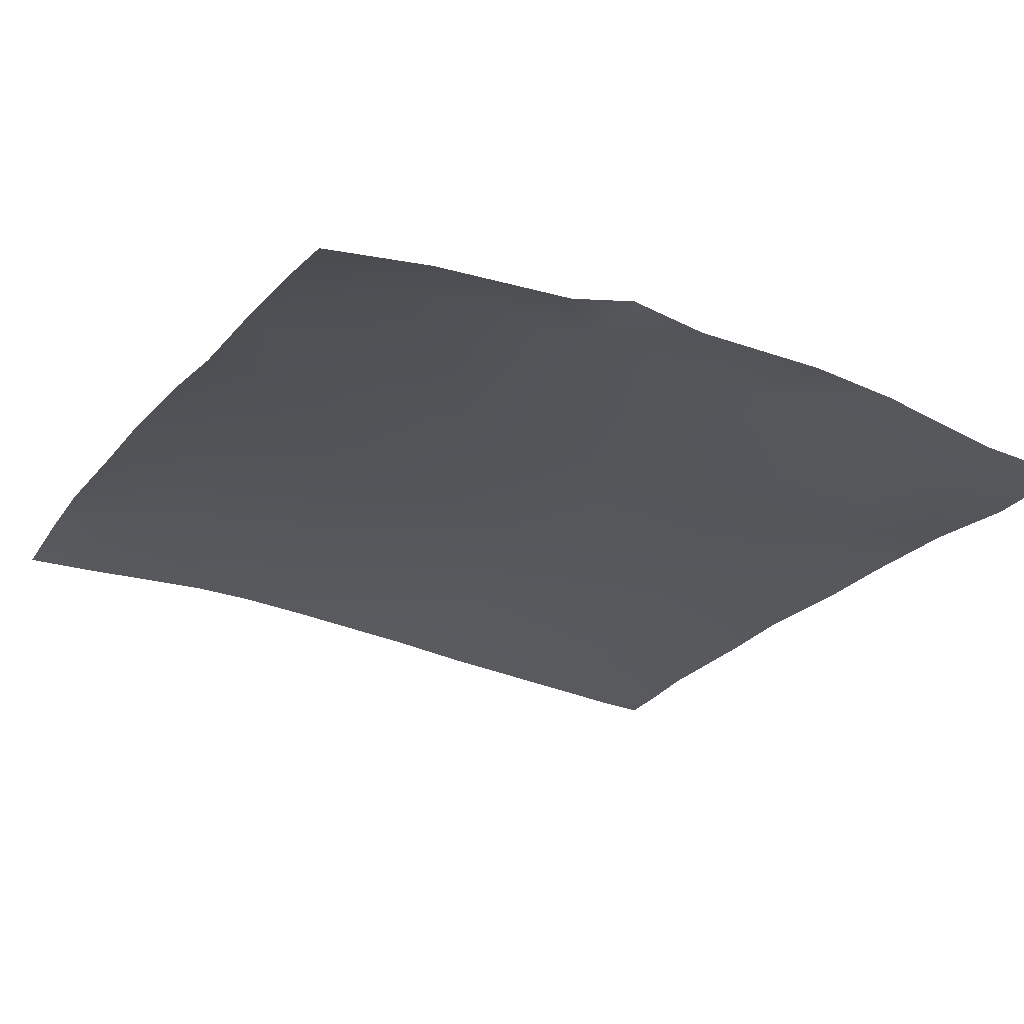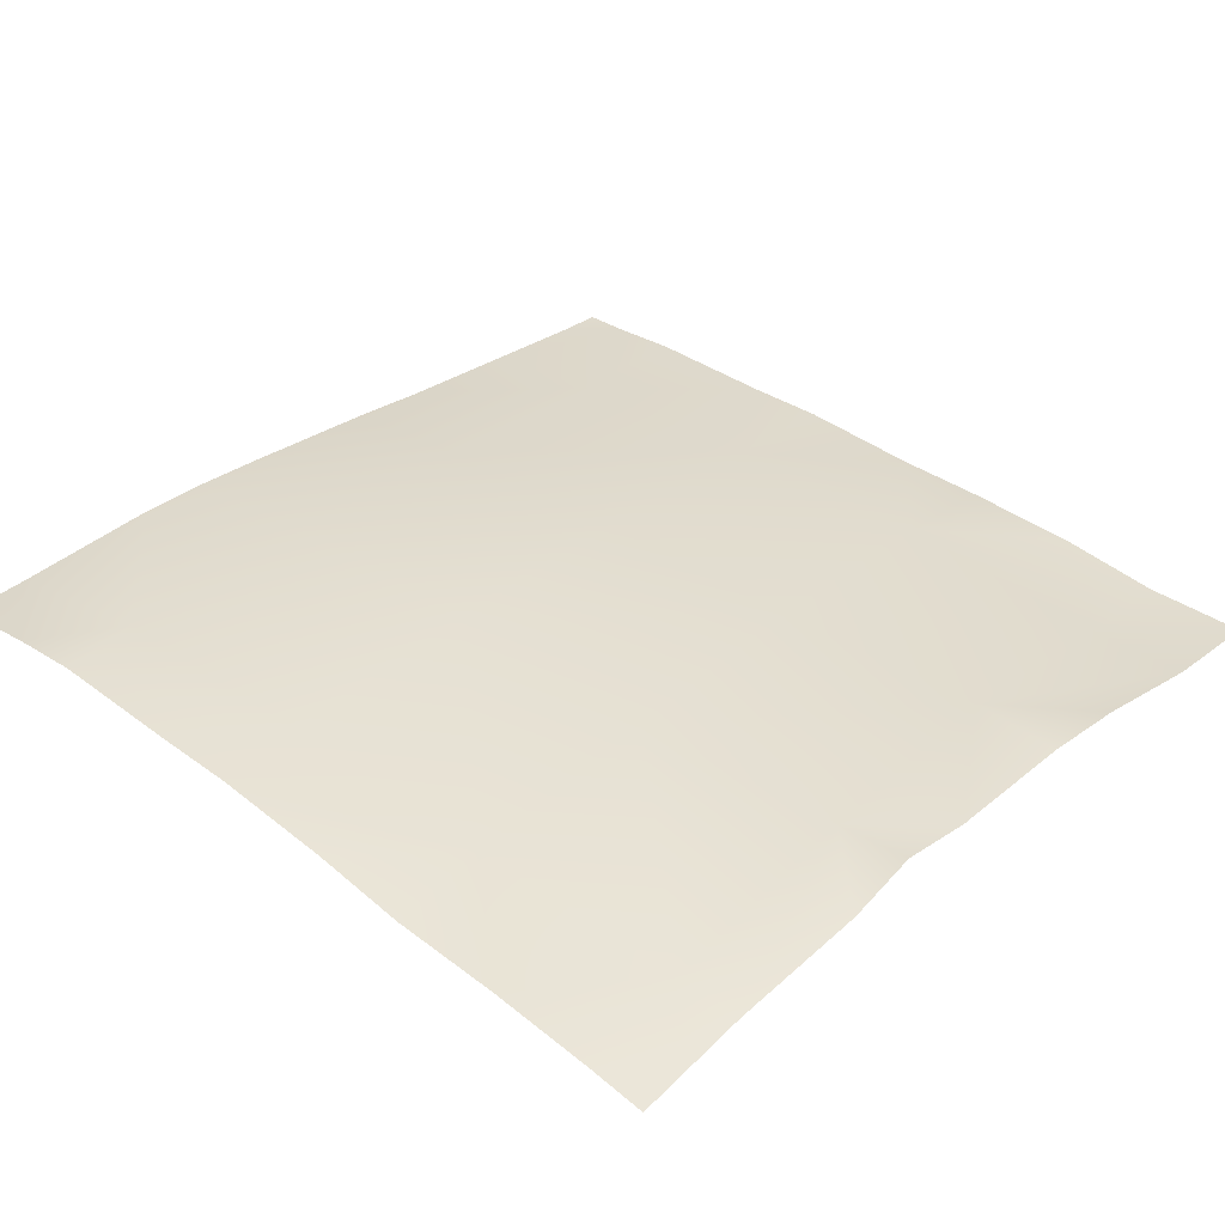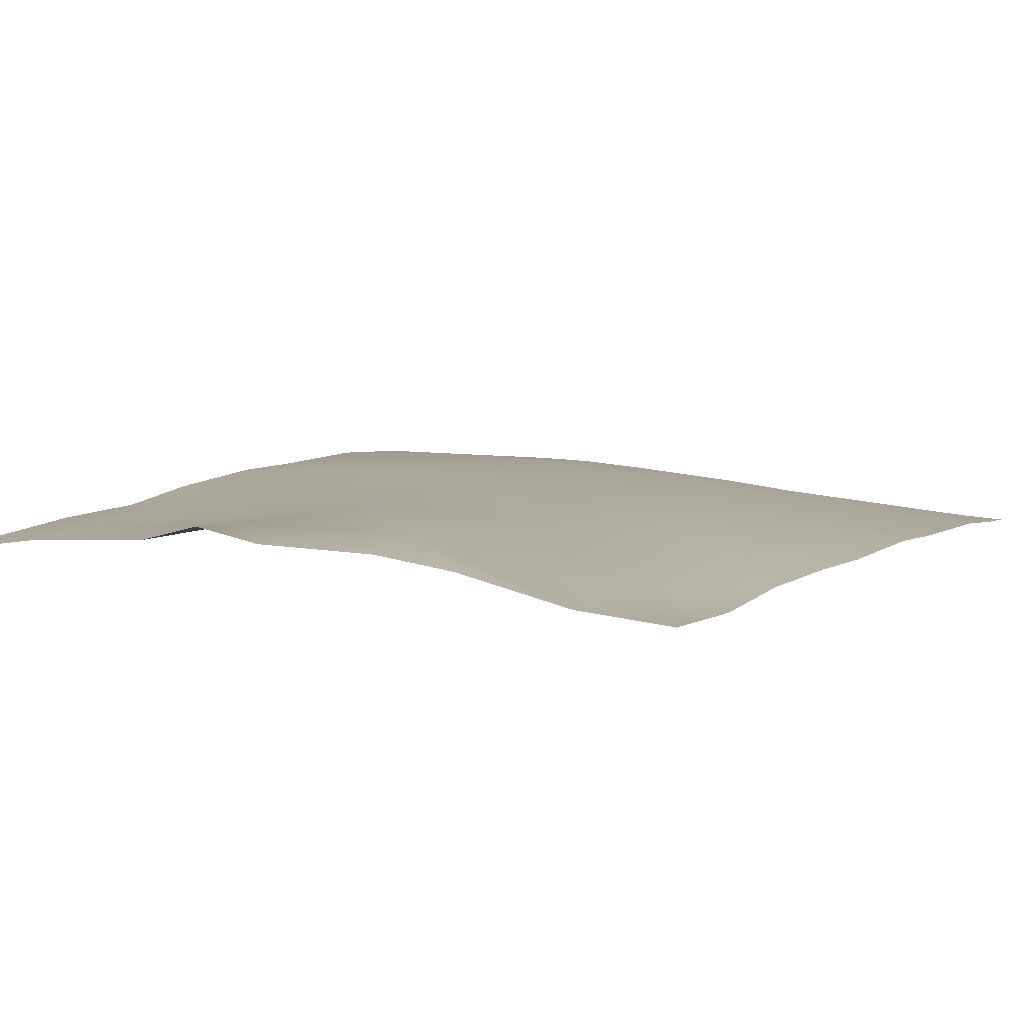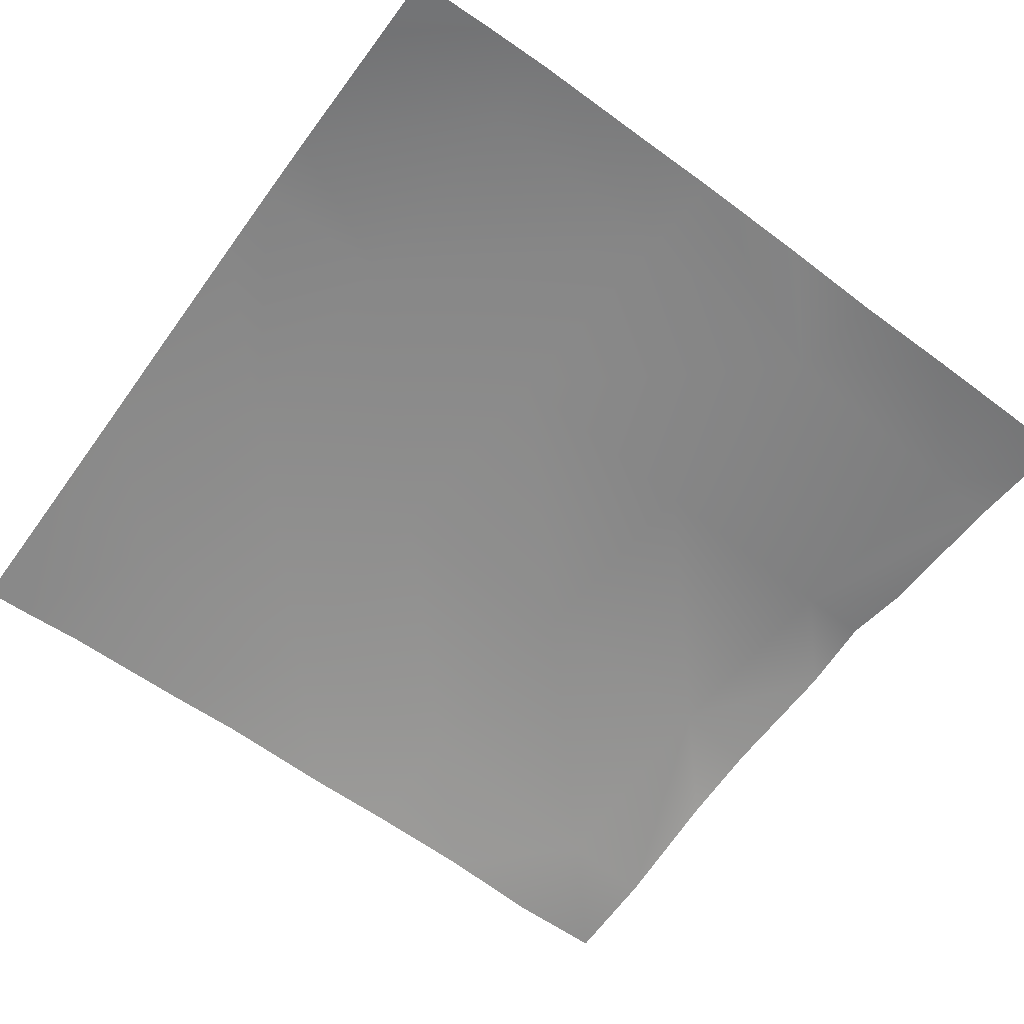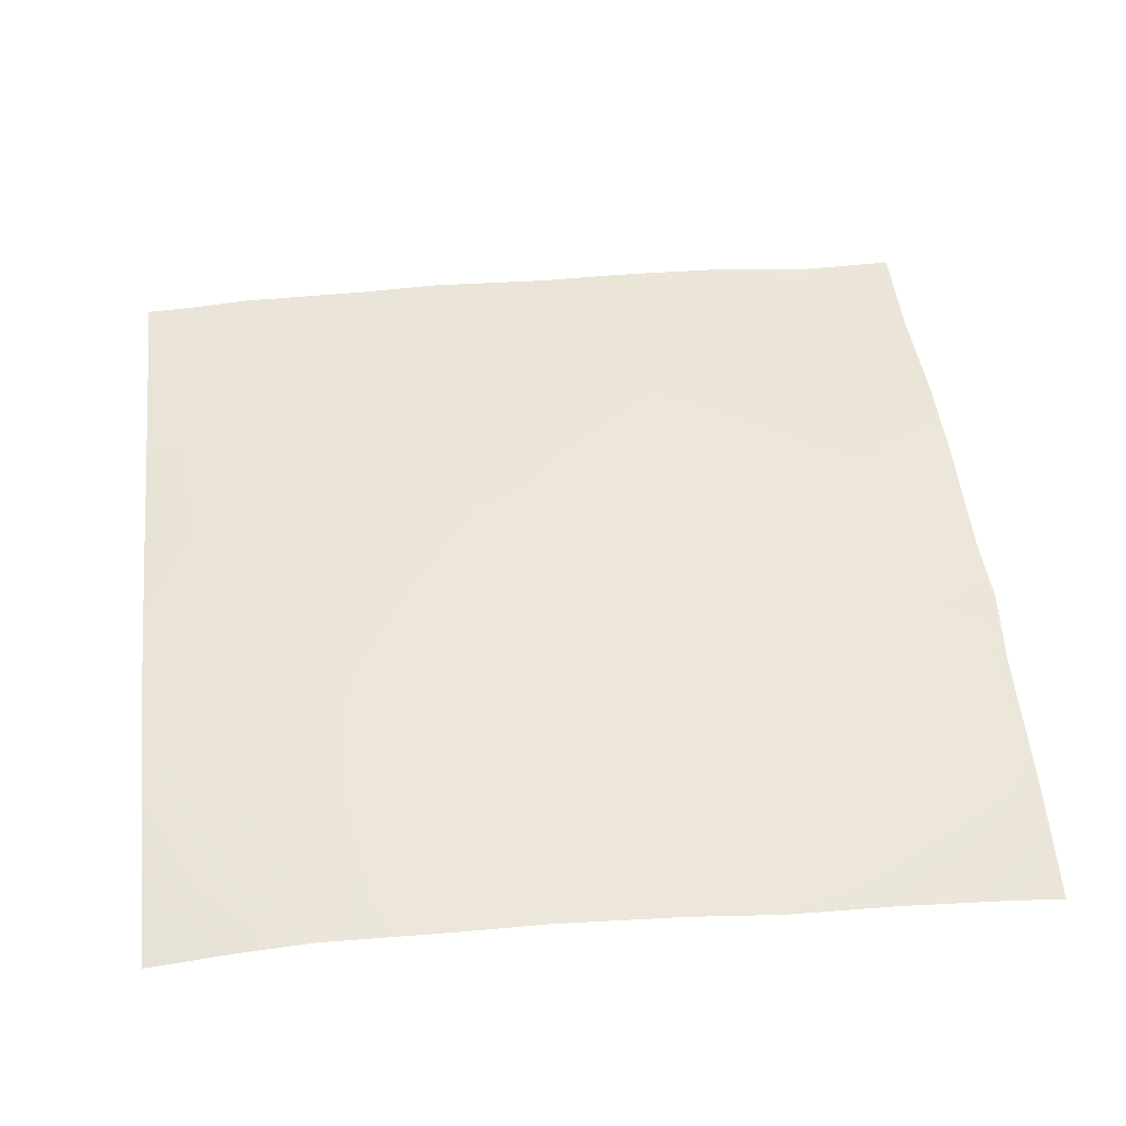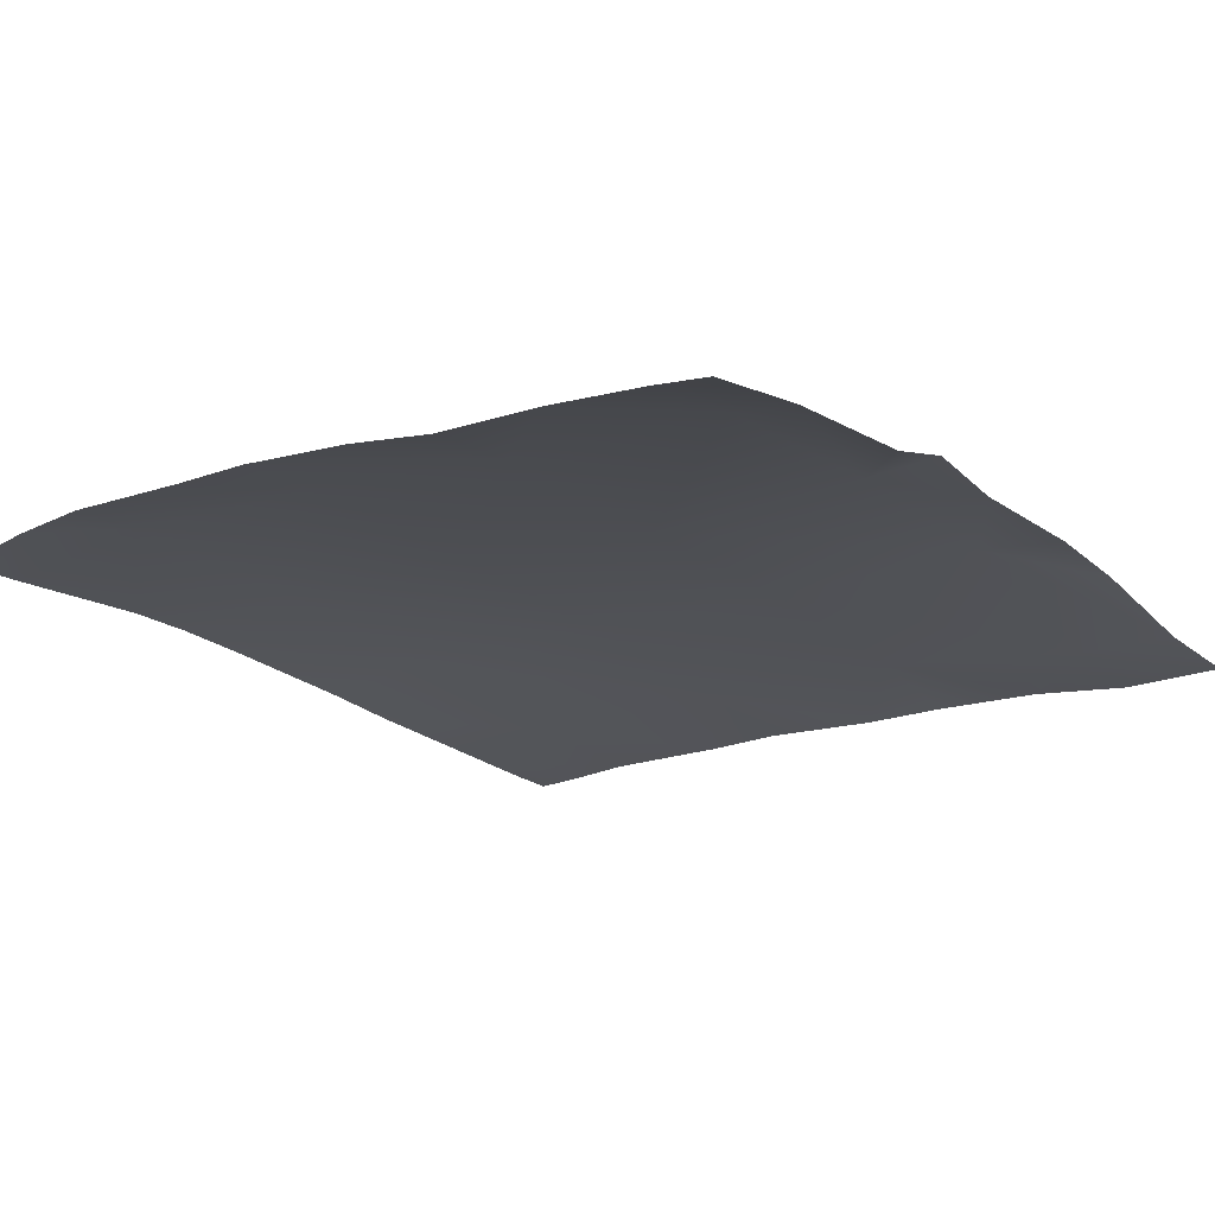
<metadata>
{"format":"obj","ext":"obj","renderer":"f3d","projection":"perspective","resolution":1024,"background":"white","views":[{"elev":-25.8,"azim":-118.8,"up":"+Y"},{"elev":36.4,"azim":-137.2,"up":"+Y"},{"elev":5.9,"azim":-58.4,"up":"+Y"},{"elev":-61.2,"azim":143.8,"up":"+Y"},{"elev":52.6,"azim":173.7,"up":"+Y"},{"elev":-18.4,"azim":-142.2,"up":"+Y"}]}
</metadata>
<code>
v 448 -1.979 392.4
v 452.6 -1.369 392.1
v 448 -2.695 387.4
v 452.2 -2.596 384
v 448 -3.181 384
v 459.9 -1.82 384
v 475.1 -0.3158 384
v 468.2 -1.401 384
v 468.6 -0.6448 391.3
v 484.2 0.5545 384
v 484.5 0.8518 390.4
v 453.4 -0.3213 408.1
v 448 -1.348 403.2
v 500.2 1.161 384
v 500.5 1.544 389.6
v 490.3 0.6979 384
v 505.5 0.7707 384
v 485.4 0.7287 406.4
v 512 0.04664 389
v 512 -0.00194 386.8
v 512 -0.06554 384
v 501.3 1.134 405.5
v 469.4 -0.6102 407.2
v 512 0.5018 400
v 448 -0.02935 408.4
v 448 -0.9753 414.1
v 448 -1.812 431
v 454.3 -0.3811 424
v 448 -1.073 424.4
v 448 -3.683 440.4
v 455.1 -3.571 440
v 448 -4.206 447.9
v 455.5 -4.265 448
v 448 -4.214 448
v 463.1 -3.427 448
v 471.1 -1.728 439.1
v 470.2 -0.5142 423.2
v 486.2 0.008793 422.3
v 487 -1.525 438.3
v 471.5 -3.124 448
v 478.3 -3.094 448
v 487.5 -2.635 448
v 493.5 -2.77 448
v 503 -1.791 437.5
v 502.2 -0.006834 421.5
v 512 0.3916 405
v 512 0.01389 410.6
v 512 -1.546 427.5
v 512 -0.8548 421
v 512 -2.326 437
v 503.5 -2.695 448
v 512 -3.127 448
v 512 -2.932 444.3
v 508.7 -3.024 448
f 1 2 3
f 3 4 5
f 3 2 4
f 4 2 6
f 7 8 9
f 10 9 11
f 10 7 9
f 9 6 2
f 9 8 6
f 1 12 2
f 1 13 12
f 14 11 15
f 14 16 11
f 16 10 11
f 14 15 17
f 9 18 11
f 19 17 15
f 19 20 17
f 20 21 17
f 11 22 15
f 2 23 9
f 19 15 24
f 25 26 12
f 27 28 29
f 26 28 12
f 26 29 28
f 12 28 23
f 28 30 31
f 28 27 30
f 13 25 12
f 32 33 31
f 32 34 33
f 31 35 36
f 31 33 35
f 32 31 30
f 37 28 31
f 31 36 37
f 23 37 18
f 38 37 36
f 37 38 18
f 18 38 22
f 38 36 39
f 9 23 18
f 35 40 36
f 41 42 39
f 39 43 44
f 39 42 43
f 36 41 39
f 36 40 41
f 45 38 39
f 28 37 23
f 39 44 45
f 46 45 47
f 46 22 45
f 48 45 44
f 48 49 45
f 47 45 49
f 48 44 50
f 24 22 46
f 24 15 22
f 43 51 44
f 52 53 54
f 54 44 51
f 54 50 44
f 54 53 50
f 38 45 22
f 11 18 22
f 2 12 23

</code>
